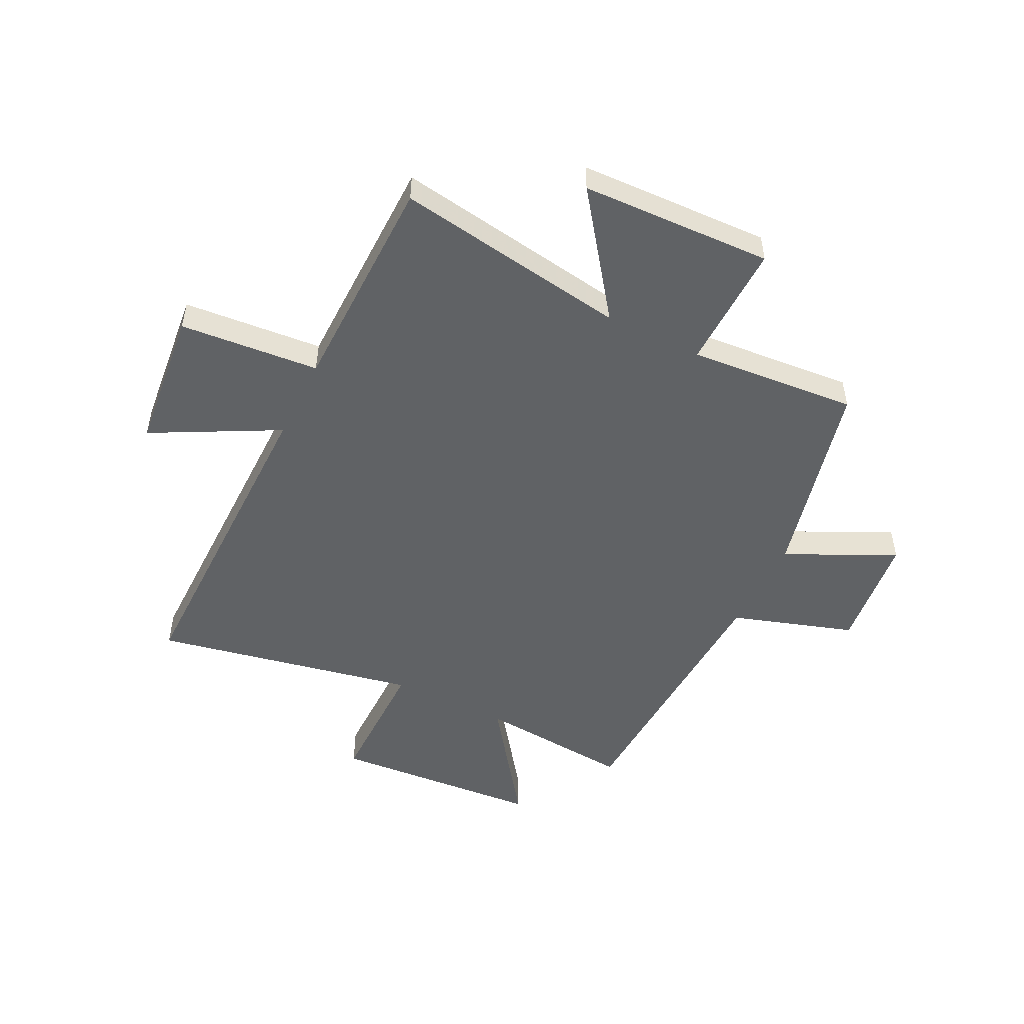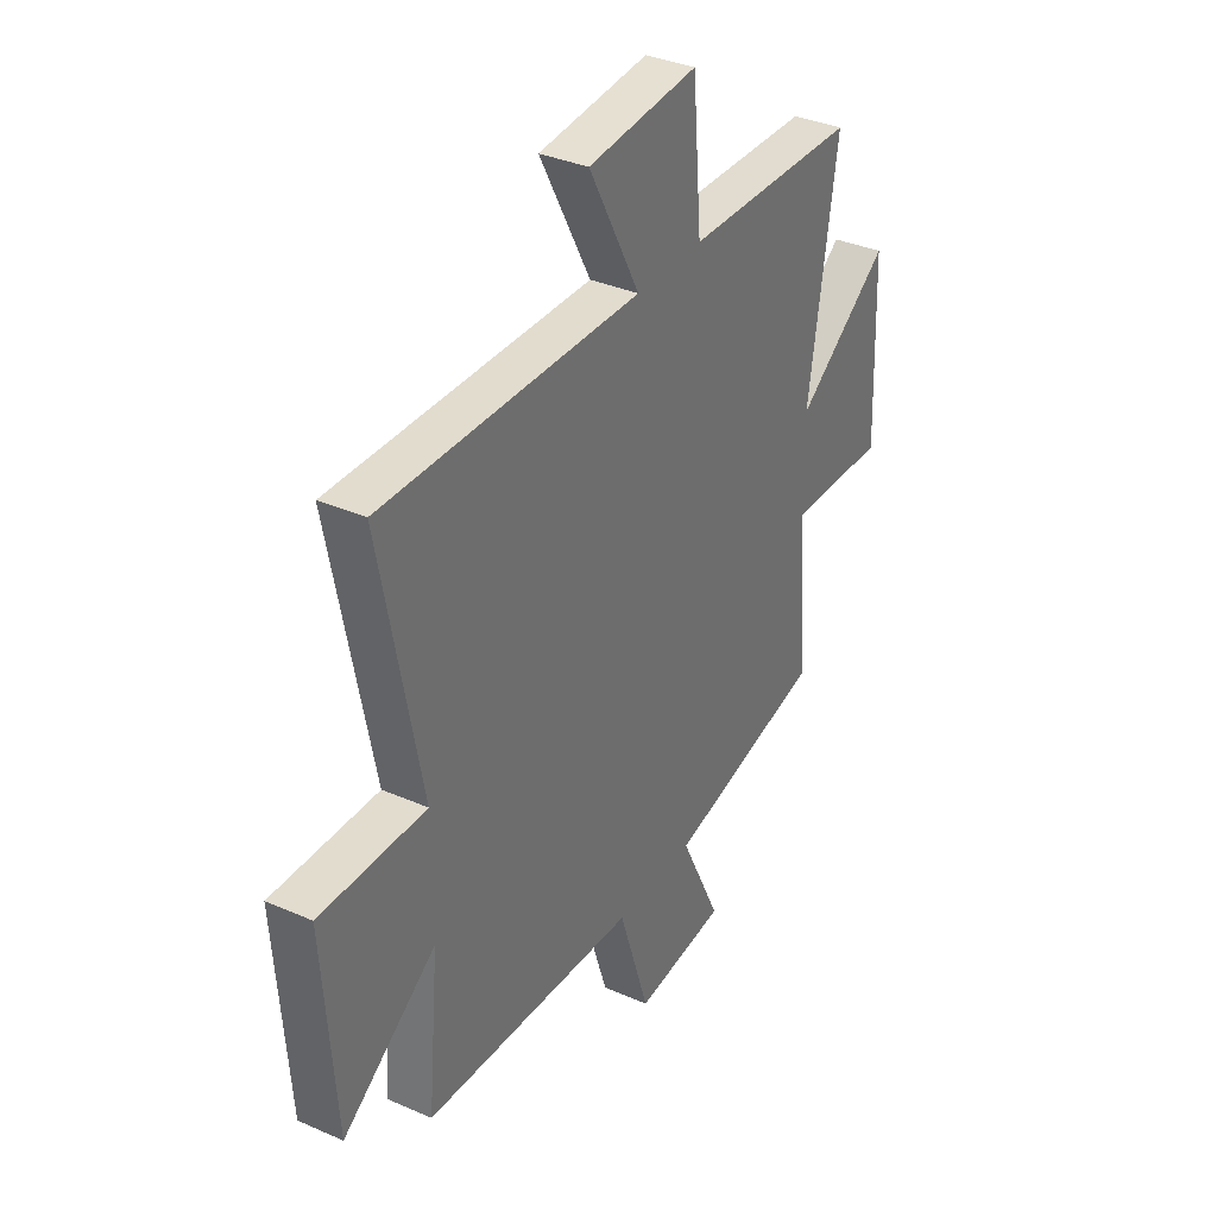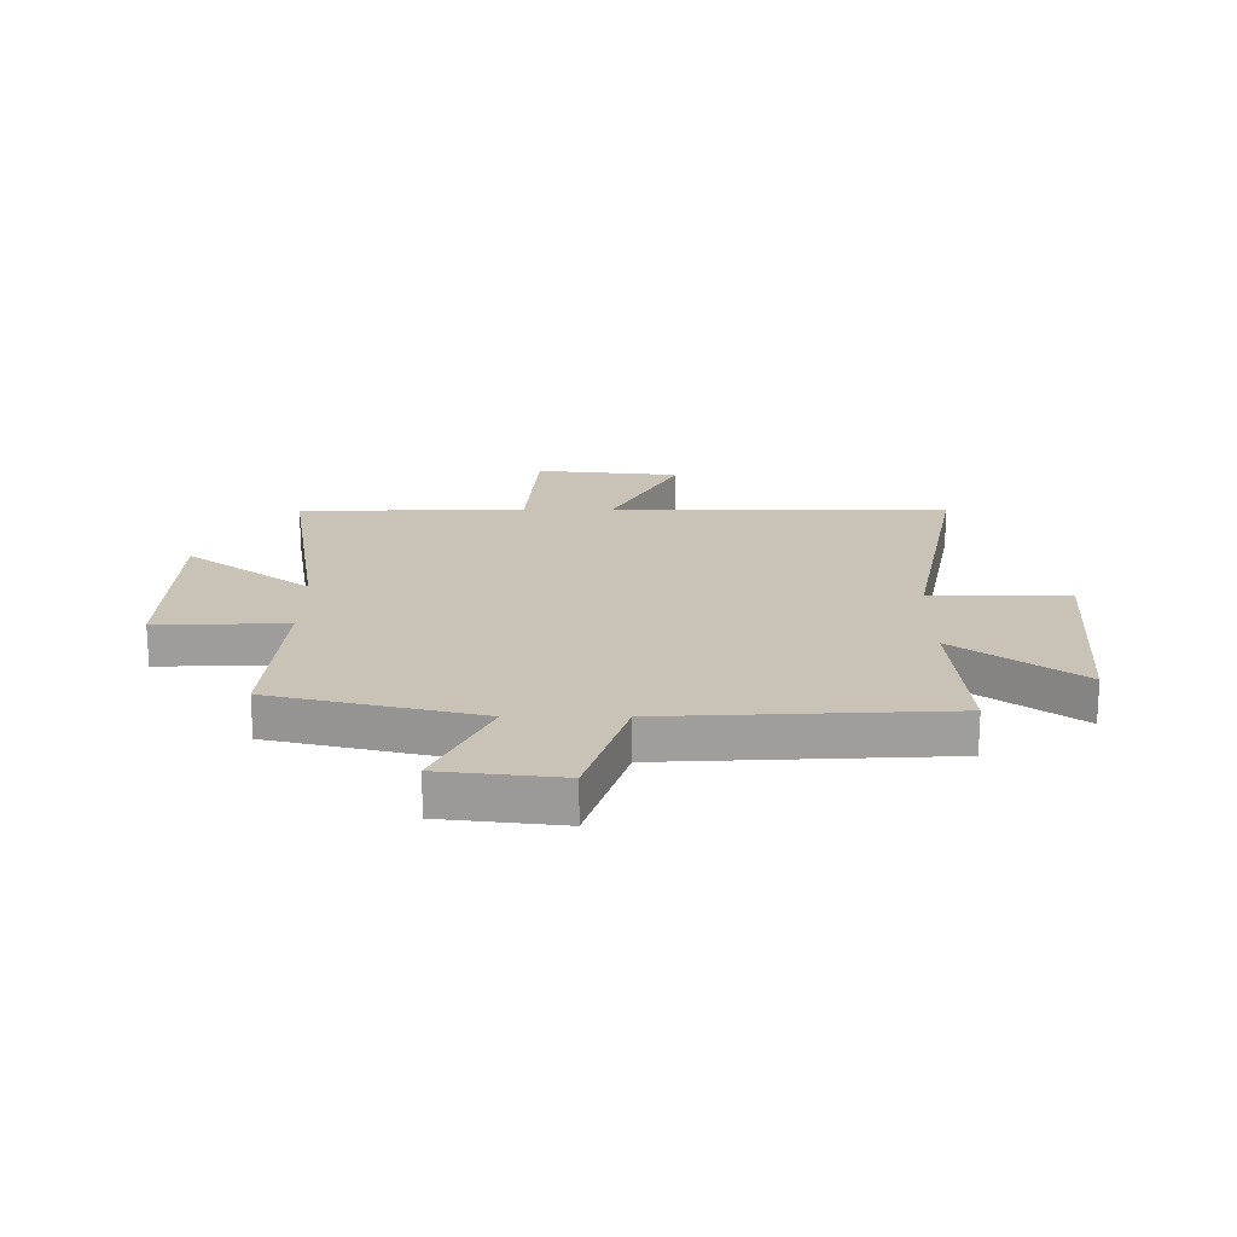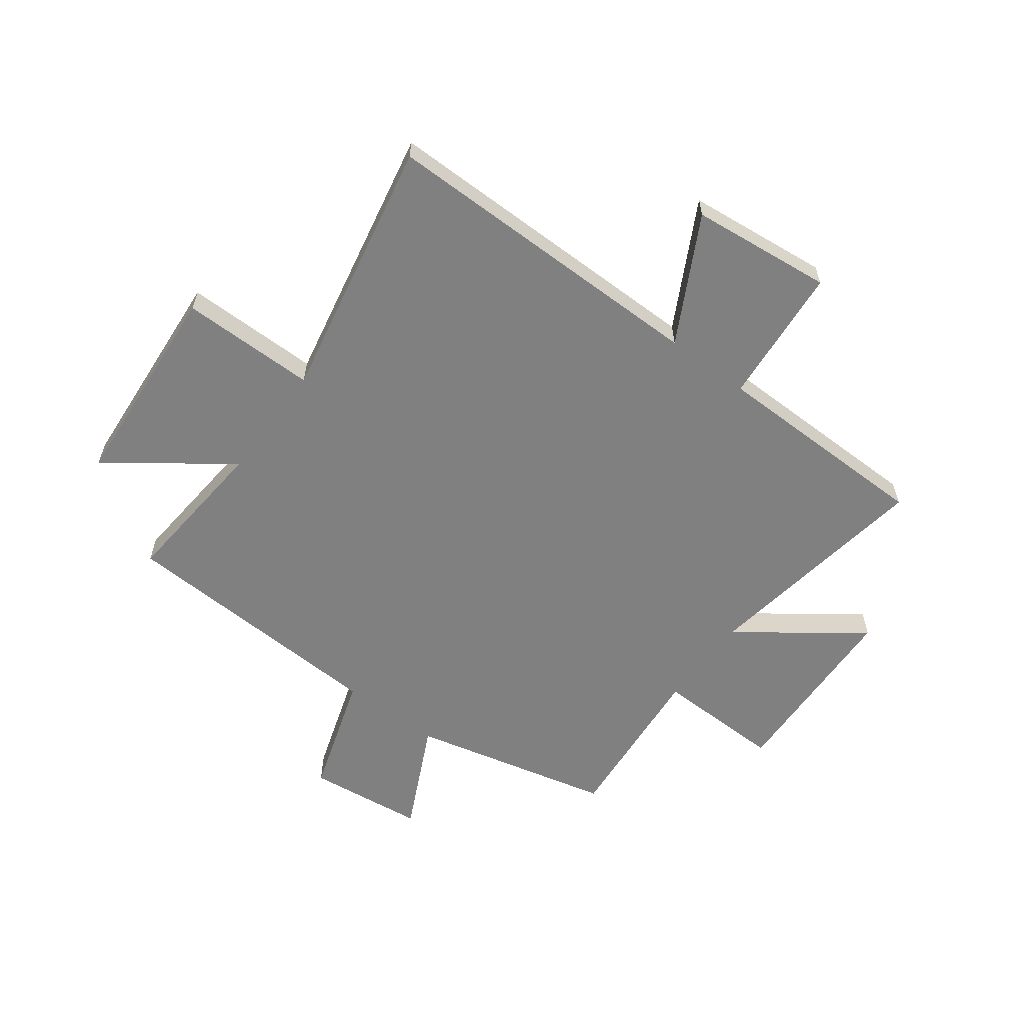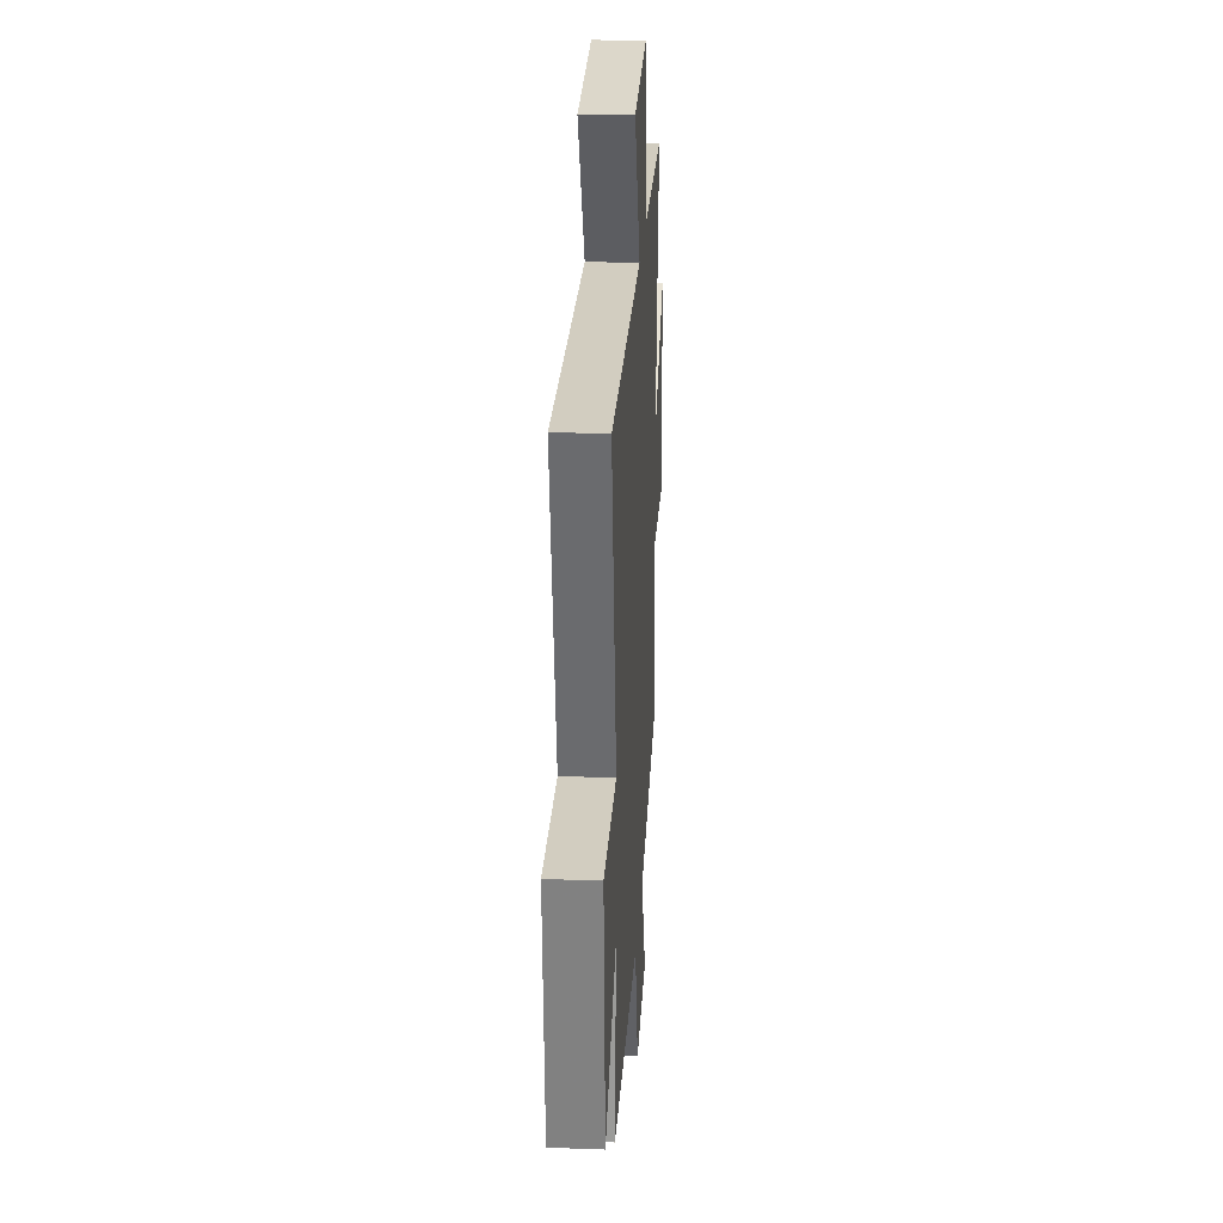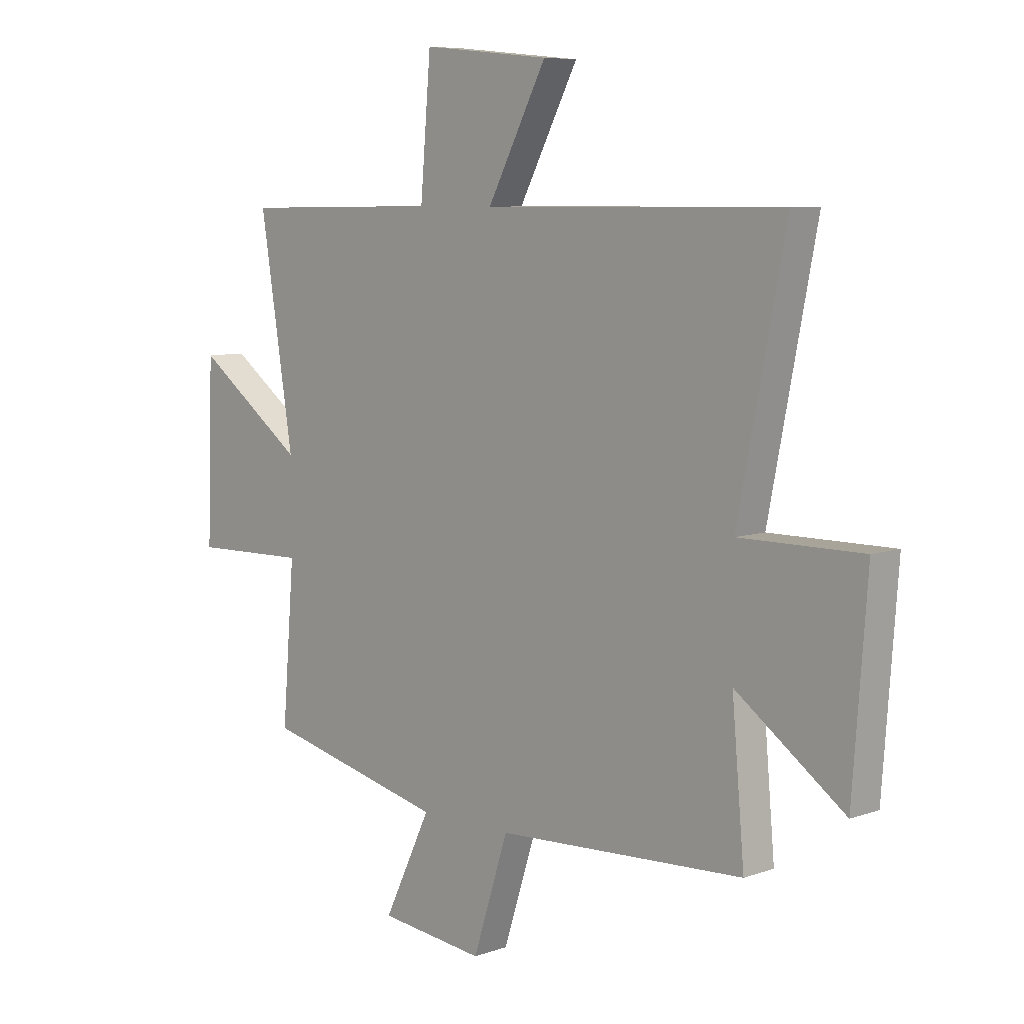
<metadata>
{"format":"obj","ext":"obj","renderer":"f3d","projection":"perspective","resolution":1024,"background":"white","views":[{"elev":-50.5,"azim":63.7,"up":"+Y"},{"elev":34.9,"azim":-59.6,"up":"+Z"},{"elev":19.5,"azim":-179.8,"up":"+Y"},{"elev":-60.0,"azim":-36.6,"up":"+Y"},{"elev":25.0,"azim":-86.6,"up":"+Z"},{"elev":7.5,"azim":-134.8,"up":"+Z"}]}
</metadata>
<code>
v 0.525 0.07 -0.414
v 0.16 0.07 -0.5
v 0.255 0.07 -0.697
v 0.043 0.07 -0.721
v -0.028 0.07 -0.5
v -0.525 0.07 -0.475
v -0.5 0.07 -0.194
v -0.717 0.07 -0.351
v -0.745 0.07 0.029
v -0.5 0.07 0.028
v -0.594 0.07 0.504
v 0.007 0.07 0.5
v -0.112 0.07 0.726
v 0.144 0.07 0.752
v 0.165 0.07 0.5
v 0.567 0.07 0.494
v 0.5 0.07 0.071
v 0.719 0.07 0.232
v 0.731 0.07 -0.114
v 0.5 0.07 -0.109
v 0.525 0 -0.414
v 0.16 0 -0.5
v 0.255 0 -0.697
v 0.043 0 -0.721
v -0.028 0 -0.5
v -0.525 0 -0.475
v -0.5 0 -0.194
v -0.717 0 -0.351
v -0.745 0 0.029
v -0.5 0 0.028
v -0.594 0 0.504
v 0.007 0 0.5
v -0.112 0 0.726
v 0.144 0 0.752
v 0.165 0 0.5
v 0.567 0 0.494
v 0.5 0 0.071
v 0.719 0 0.232
v 0.731 0 -0.114
v 0.5 0 -0.109
f 17 18 19 20
f 15 16 17
f 15 17 20
f 12 13 14 15
f 20 1 2
f 15 20 2
f 12 15 2
f 10 11 12 2
f 7 8 9 10
f 5 6 7
f 5 7 10 2
f 2 3 4 5
f 40 39 38 37
f 37 36 35
f 40 37 35
f 35 34 33 32
f 22 21 40
f 22 40 35
f 22 35 32
f 22 32 31 30
f 30 29 28 27
f 27 26 25
f 22 30 27 25
f 25 24 23 22
f 1 21 22 2
f 2 22 23 3
f 3 23 24 4
f 4 24 25 5
f 5 25 26 6
f 6 26 27 7
f 7 27 28 8
f 8 28 29 9
f 9 29 30 10
f 10 30 31 11
f 11 31 32 12
f 12 32 33 13
f 13 33 34 14
f 14 34 35 15
f 15 35 36 16
f 16 36 37 17
f 17 37 38 18
f 18 38 39 19
f 19 39 40 20
f 20 40 21 1

</code>
